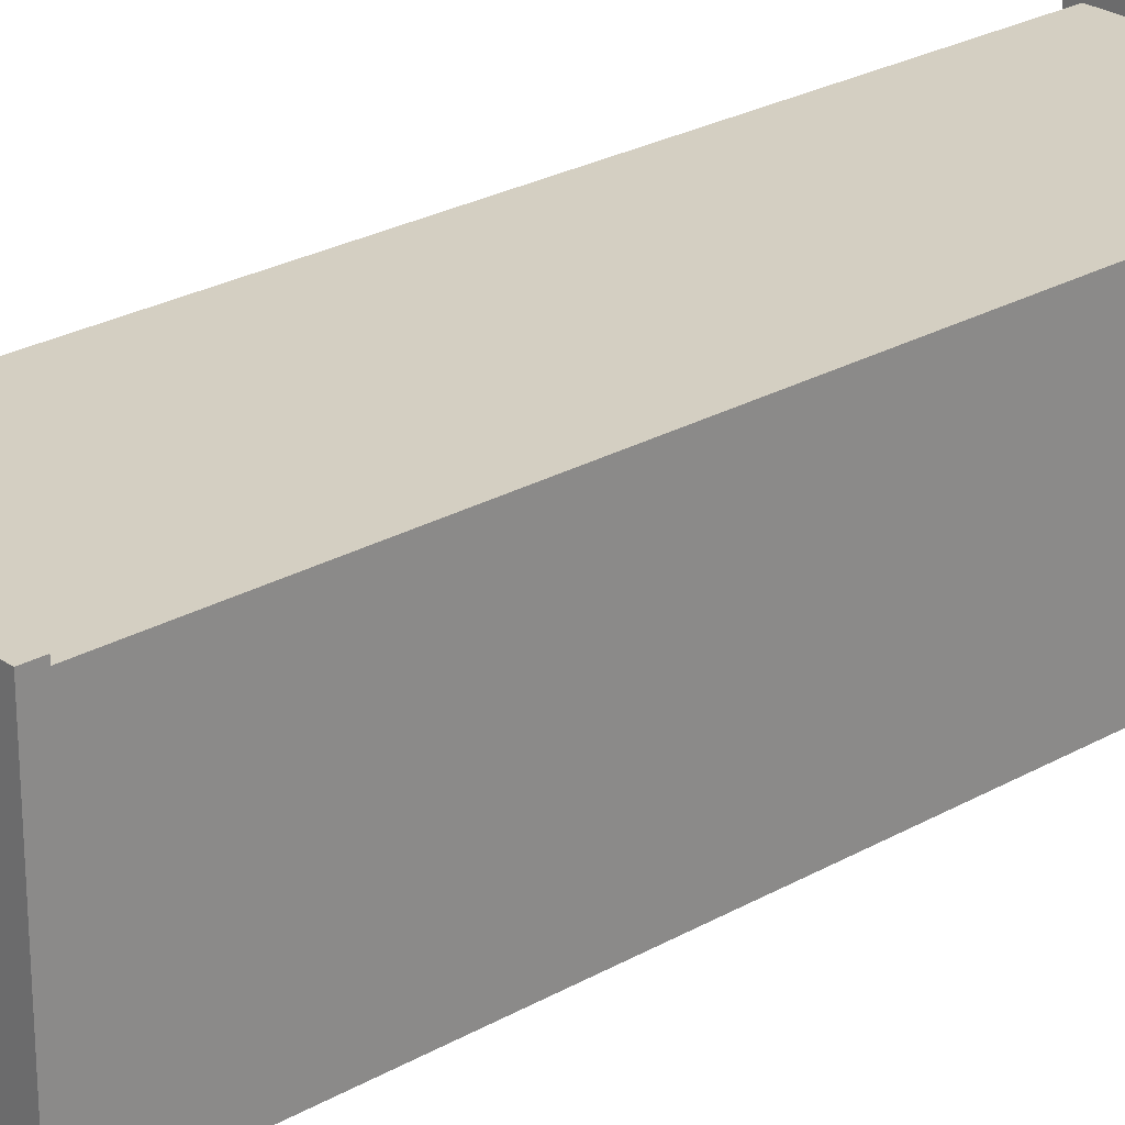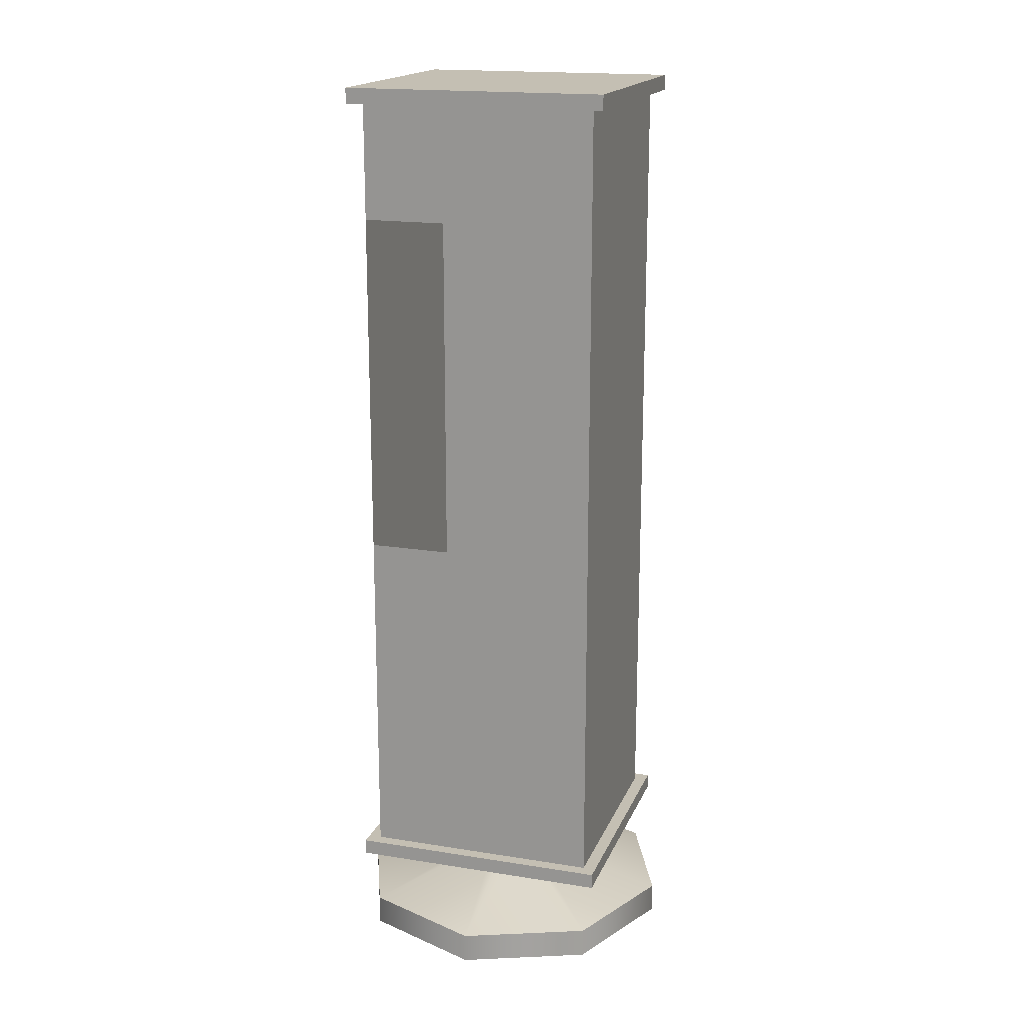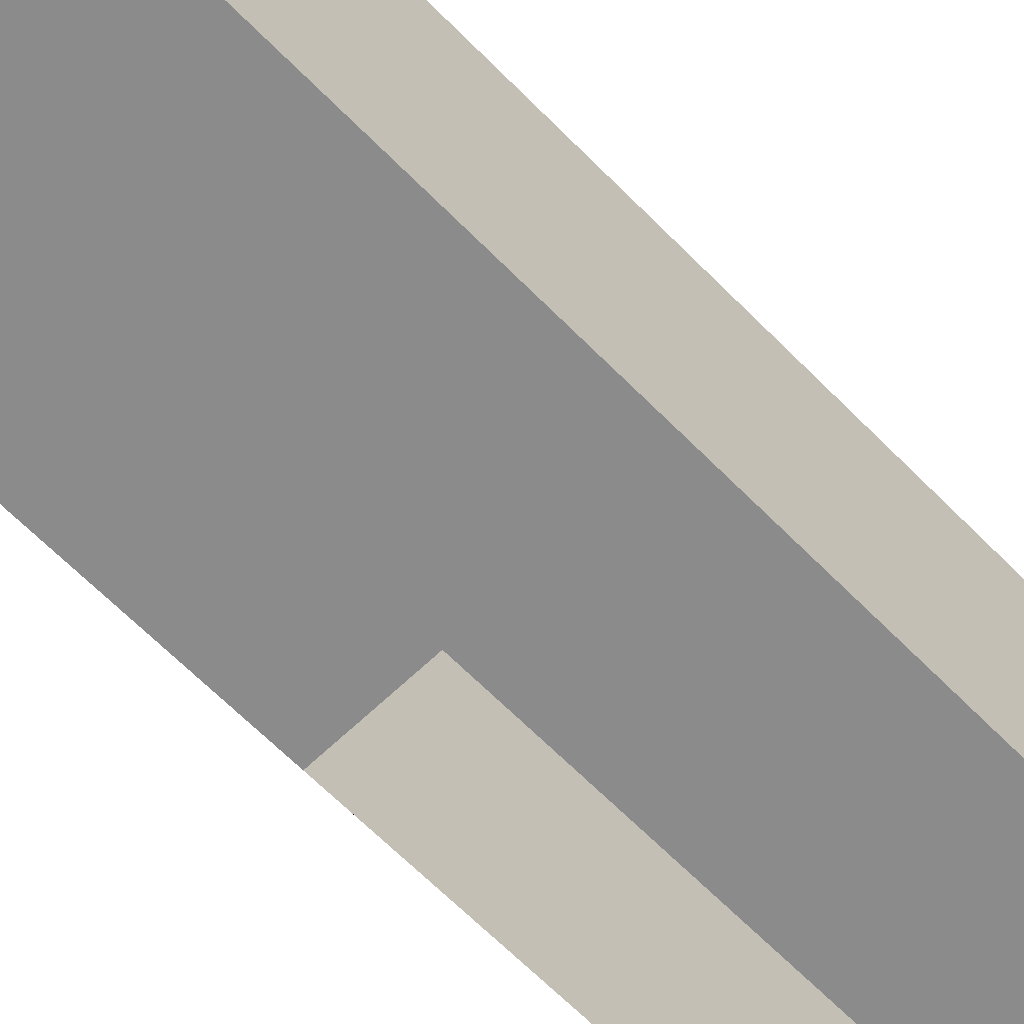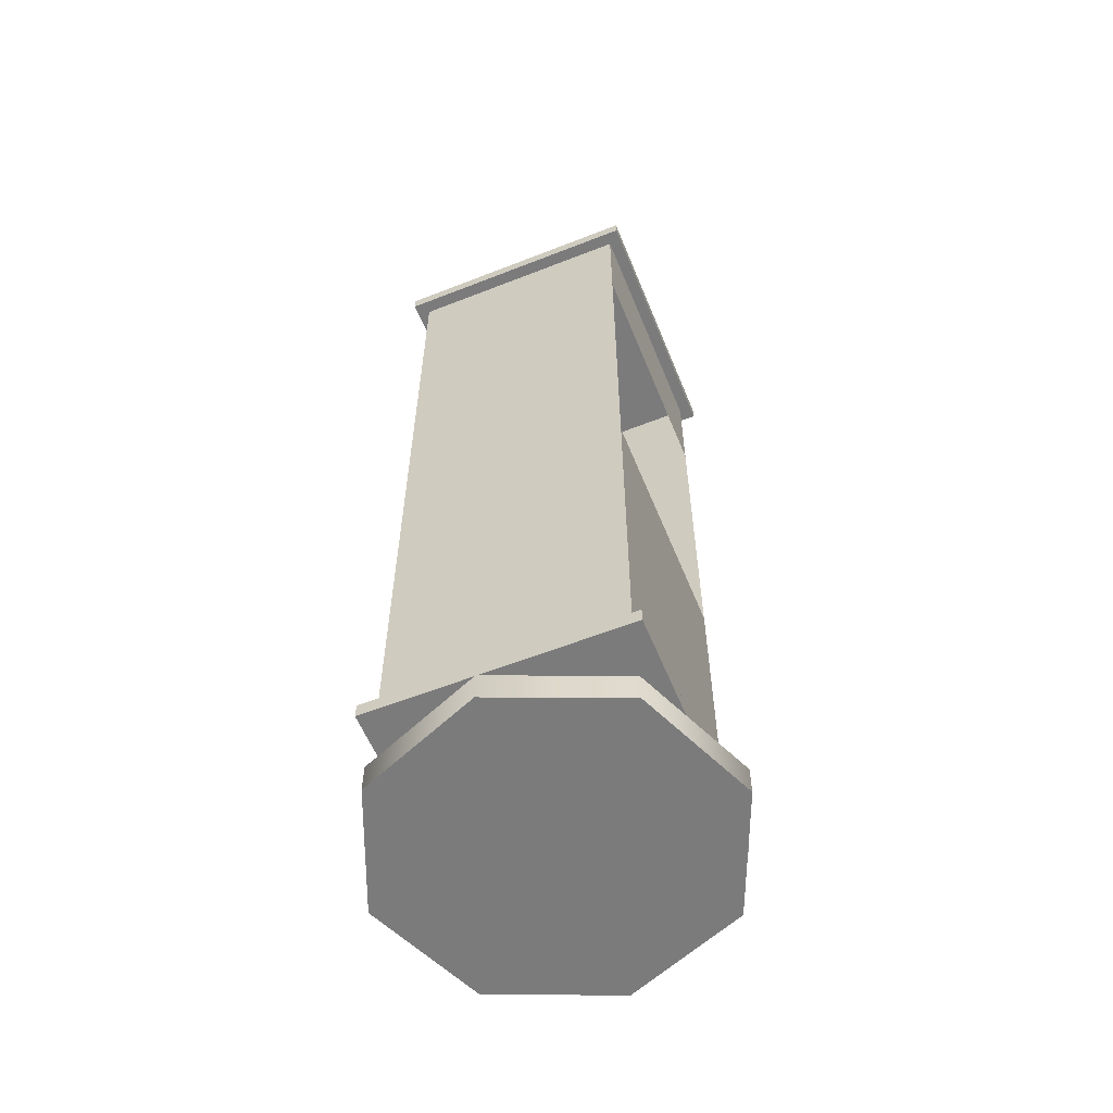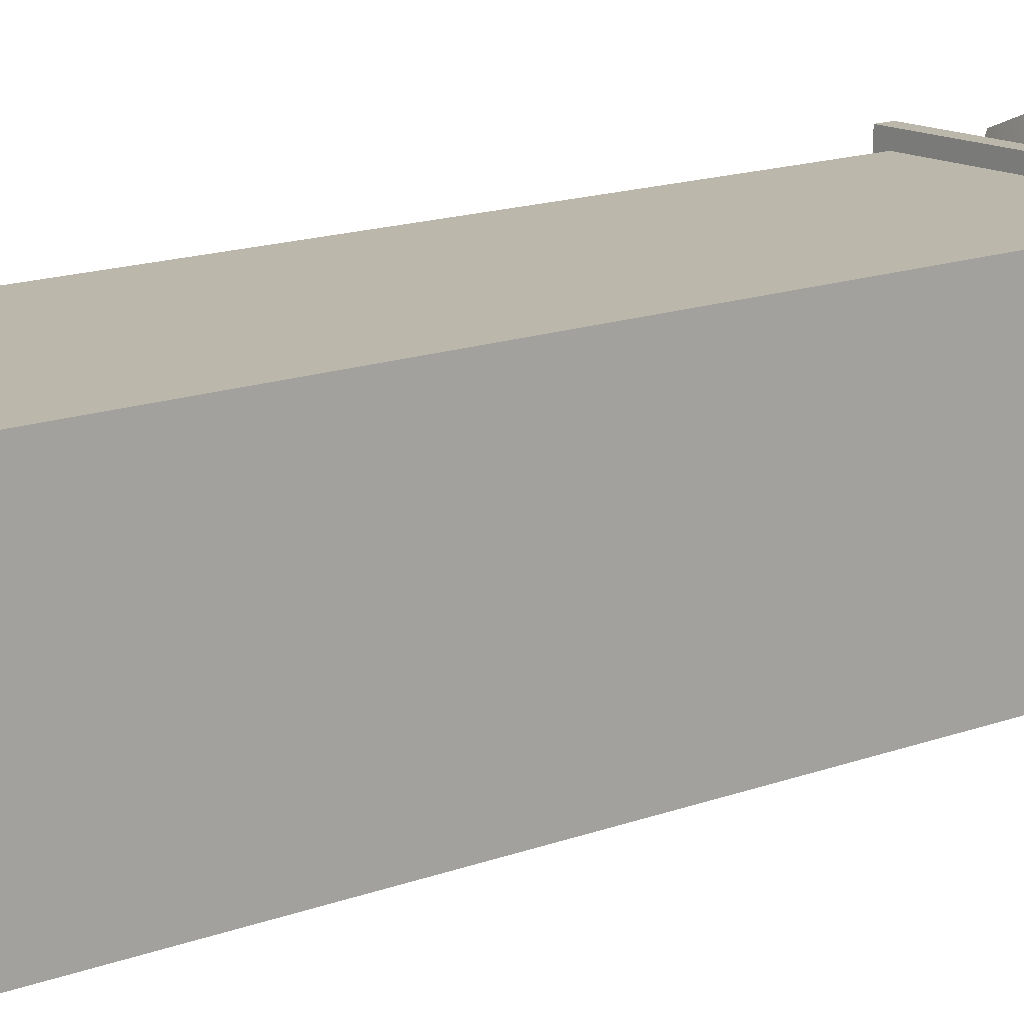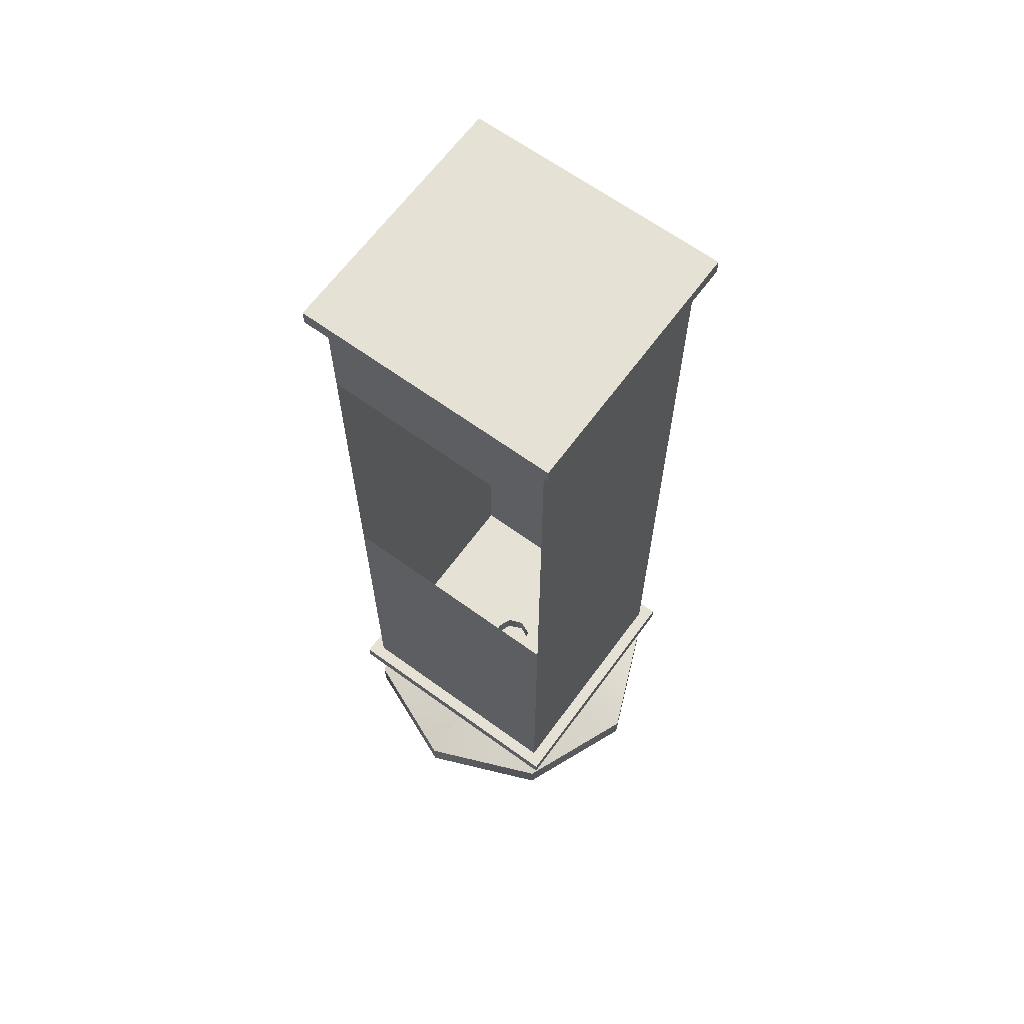
<metadata>
{"format":"obj","ext":"obj","renderer":"f3d","projection":"perspective","resolution":1024,"background":"white","views":[{"elev":25.8,"azim":47.9,"up":"+Z"},{"elev":17.7,"azim":-162.4,"up":"+Y"},{"elev":-64.0,"azim":44.2,"up":"+Z"},{"elev":-58.5,"azim":112.1,"up":"+Y"},{"elev":14.5,"azim":-129.7,"up":"+Z"},{"elev":65.0,"azim":-143.8,"up":"+Y"}]}
</metadata>
<code>
v -0.7115 -0.5682 0.3638
v -0.6854 -0.5301 0.3638
v -0.7115 -0.5301 0.3638
v -0.7115 -0.6064 0.3638
v -0.6854 -0.5682 0.3638
v -0.7115 -0.5173 0.3638
v -0.7115 -0.5173 0.3892
v -0.6854 -0.6064 0.3638
v -0.6854 -0.5173 0.3638
v -0.6854 -0.5173 0.3892
v -0.7115 -0.6064 0.3892
v -0.684 -0.6064 0.3624
v -0.684 -0.5173 0.3624
v -0.7129 -0.5173 0.3906
v -0.7129 -0.6064 0.3624
v -0.684 -0.6064 0.3906
v -0.6854 -0.6064 0.3892
v -0.7129 -0.5173 0.3624
v -0.684 -0.5173 0.3906
v -0.7129 -0.6064 0.3906
v -0.684 -0.6081 0.3624
v -0.684 -0.5156 0.3624
v -0.684 -0.5156 0.3906
v -0.7129 -0.5156 0.3624
v -0.7129 -0.6081 0.3906
v -0.7129 -0.6081 0.3624
v -0.684 -0.6081 0.3906
v -0.7129 -0.5156 0.3906
v -0.7001 -0.6081 0.3749
v -0.6962 -0.6081 0.3765
v -0.7001 -0.6081 0.3781
v -0.6985 -0.6081 0.3742
v -0.6968 -0.6081 0.3781
v -0.6968 -0.6081 0.3749
v -0.7007 -0.6081 0.3765
v -0.6985 -0.6081 0.3788
v -0.6985 -0.6103 0.3742
v -0.6962 -0.6103 0.3765
v -0.6968 -0.6103 0.3749
v -0.7007 -0.6103 0.3765
v -0.7001 -0.6103 0.3781
v -0.7001 -0.6103 0.3749
v -0.6985 -0.6103 0.3788
v -0.6968 -0.6103 0.3781
v -0.6985 -0.6146 0.3579
v -0.6853 -0.6146 0.3897
v -0.6853 -0.6146 0.3633
v -0.7116 -0.6146 0.3633
v -0.7116 -0.6146 0.3897
v -0.6985 -0.6146 0.3951
v -0.6798 -0.6146 0.3765
v -0.7171 -0.6146 0.3765
v -0.6985 -0.6179 0.3579
v -0.6853 -0.6179 0.3633
v -0.6798 -0.6179 0.3765
v -0.6985 -0.6179 0.3951
v -0.7171 -0.6179 0.3765
v -0.7116 -0.6179 0.3897
v -0.7116 -0.6179 0.3633
v -0.6853 -0.6179 0.3897
f 4 3 1
f 1 3 4
f 6 2 3
f 3 2 6
f 4 7 3
f 3 7 4
f 1 8 4
f 4 8 1
f 8 1 5
f 5 1 8
f 2 6 9
f 9 6 2
f 6 3 7
f 7 3 6
f 10 5 2
f 2 5 10
f 7 4 11
f 11 4 7
f 12 4 8
f 8 4 12
f 10 8 5
f 5 8 10
f 6 13 9
f 9 13 6
f 10 2 9
f 9 2 10
f 7 14 6
f 6 14 7
f 4 15 11
f 11 15 4
f 11 10 7
f 7 10 11
f 15 4 12
f 12 4 15
f 12 8 16
f 16 8 12
f 8 10 17
f 17 10 8
f 6 18 13
f 13 18 6
f 9 13 10
f 10 13 9
f 14 7 19
f 19 7 14
f 18 6 14
f 14 6 18
f 20 11 15
f 15 11 20
f 10 11 17
f 17 11 10
f 19 7 10
f 10 7 19
f 21 15 12
f 12 15 21
f 17 16 8
f 8 16 17
f 16 21 12
f 12 21 16
f 18 22 13
f 13 22 18
f 19 10 13
f 13 10 19
f 23 14 19
f 19 14 23
f 14 24 18
f 18 24 14
f 11 20 16
f 16 20 11
f 15 25 20
f 20 25 15
f 11 16 17
f 17 16 11
f 15 21 26
f 26 21 15
f 21 16 27
f 27 16 21
f 22 18 24
f 24 18 22
f 23 13 22
f 22 13 23
f 13 23 19
f 19 23 13
f 14 23 28
f 28 23 14
f 24 14 28
f 28 14 24
f 20 27 16
f 16 27 20
f 25 15 26
f 26 15 25
f 27 20 25
f 25 20 27
f 29 26 21
f 21 26 29
f 27 30 21
f 21 30 27
f 24 23 22
f 22 23 24
f 23 24 28
f 28 24 23
f 26 29 25
f 25 29 26
f 25 31 27
f 27 31 25
f 29 21 32
f 32 21 29
f 27 33 30
f 30 33 27
f 34 21 30
f 30 21 34
f 25 29 35
f 35 29 25
f 31 25 35
f 35 25 31
f 27 31 36
f 36 31 27
f 32 21 34
f 34 21 32
f 37 29 32
f 32 29 37
f 27 36 33
f 33 36 27
f 33 38 30
f 30 38 33
f 30 39 34
f 34 39 30
f 29 40 35
f 35 40 29
f 35 41 31
f 31 41 35
f 41 36 31
f 31 36 41
f 39 32 34
f 34 32 39
f 29 37 42
f 42 37 29
f 32 39 37
f 37 39 32
f 43 33 36
f 36 33 43
f 38 33 44
f 44 33 38
f 39 30 38
f 38 30 39
f 40 29 42
f 42 29 40
f 41 35 40
f 40 35 41
f 36 41 43
f 43 41 36
f 45 42 37
f 37 42 45
f 41 42 37
f 37 42 41
f 39 45 37
f 37 45 39
f 43 37 39
f 39 37 43
f 33 43 44
f 44 43 33
f 46 38 44
f 44 38 46
f 44 39 38
f 38 39 44
f 38 47 39
f 39 47 38
f 48 40 42
f 42 40 48
f 42 41 40
f 40 41 42
f 40 49 41
f 41 49 40
f 41 50 43
f 43 50 41
f 41 37 43
f 43 37 41
f 42 45 48
f 48 45 42
f 45 39 47
f 47 39 45
f 43 39 44
f 44 39 43
f 50 44 43
f 43 44 50
f 38 46 51
f 51 46 38
f 44 50 46
f 46 50 44
f 47 38 51
f 51 38 47
f 40 48 52
f 52 48 40
f 49 40 52
f 52 40 49
f 50 41 49
f 49 41 50
f 53 48 45
f 45 48 53
f 54 45 47
f 47 45 54
f 46 55 51
f 51 55 46
f 56 46 50
f 50 46 56
f 51 54 47
f 47 54 51
f 48 57 52
f 52 57 48
f 52 58 49
f 49 58 52
f 58 50 49
f 49 50 58
f 48 53 59
f 59 53 48
f 45 54 53
f 53 54 45
f 55 46 60
f 60 46 55
f 54 51 55
f 55 51 54
f 46 56 60
f 60 56 46
f 50 58 56
f 56 58 50
f 57 48 59
f 59 48 57
f 58 52 57
f 57 52 58
f 58 59 53
f 53 59 58
f 56 53 54
f 54 53 56
f 60 54 55
f 55 54 60
f 56 54 60
f 60 54 56
f 58 53 56
f 56 53 58
f 59 58 57
f 57 58 59

</code>
